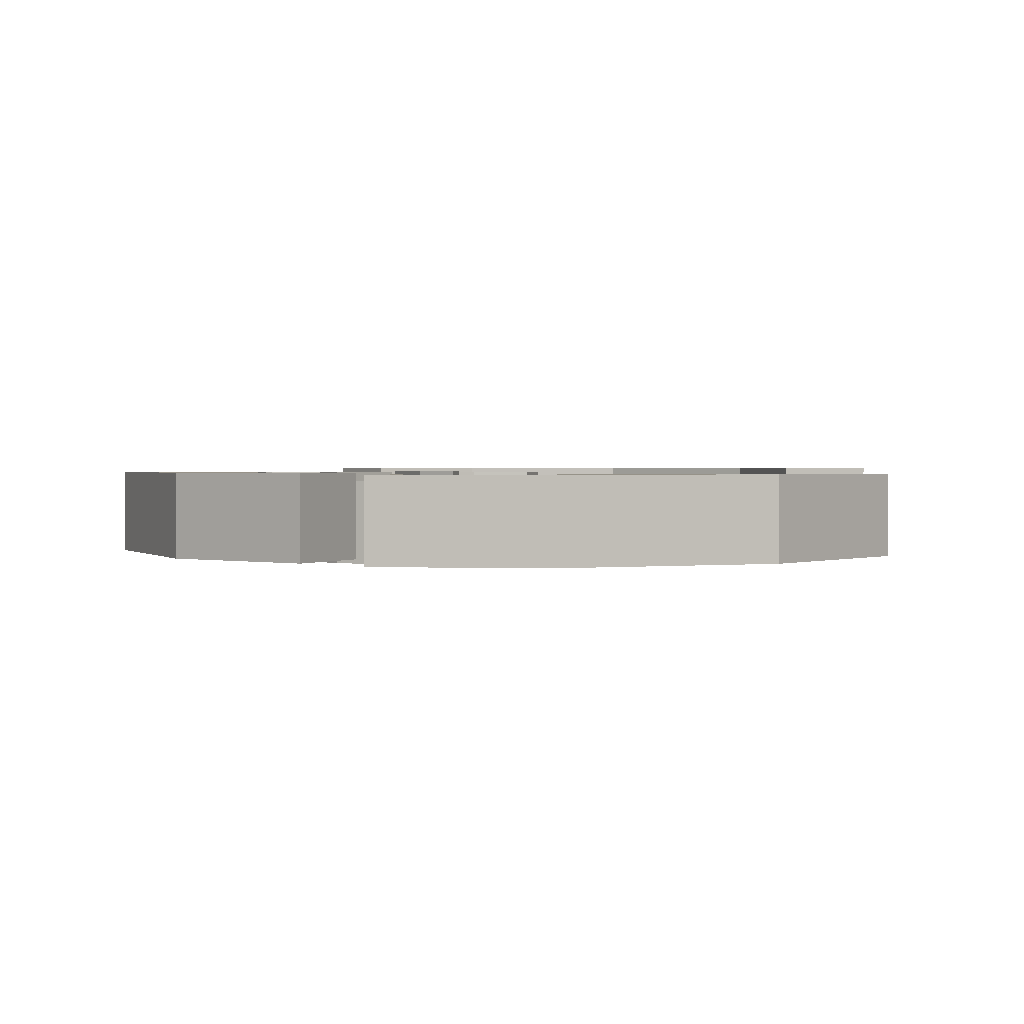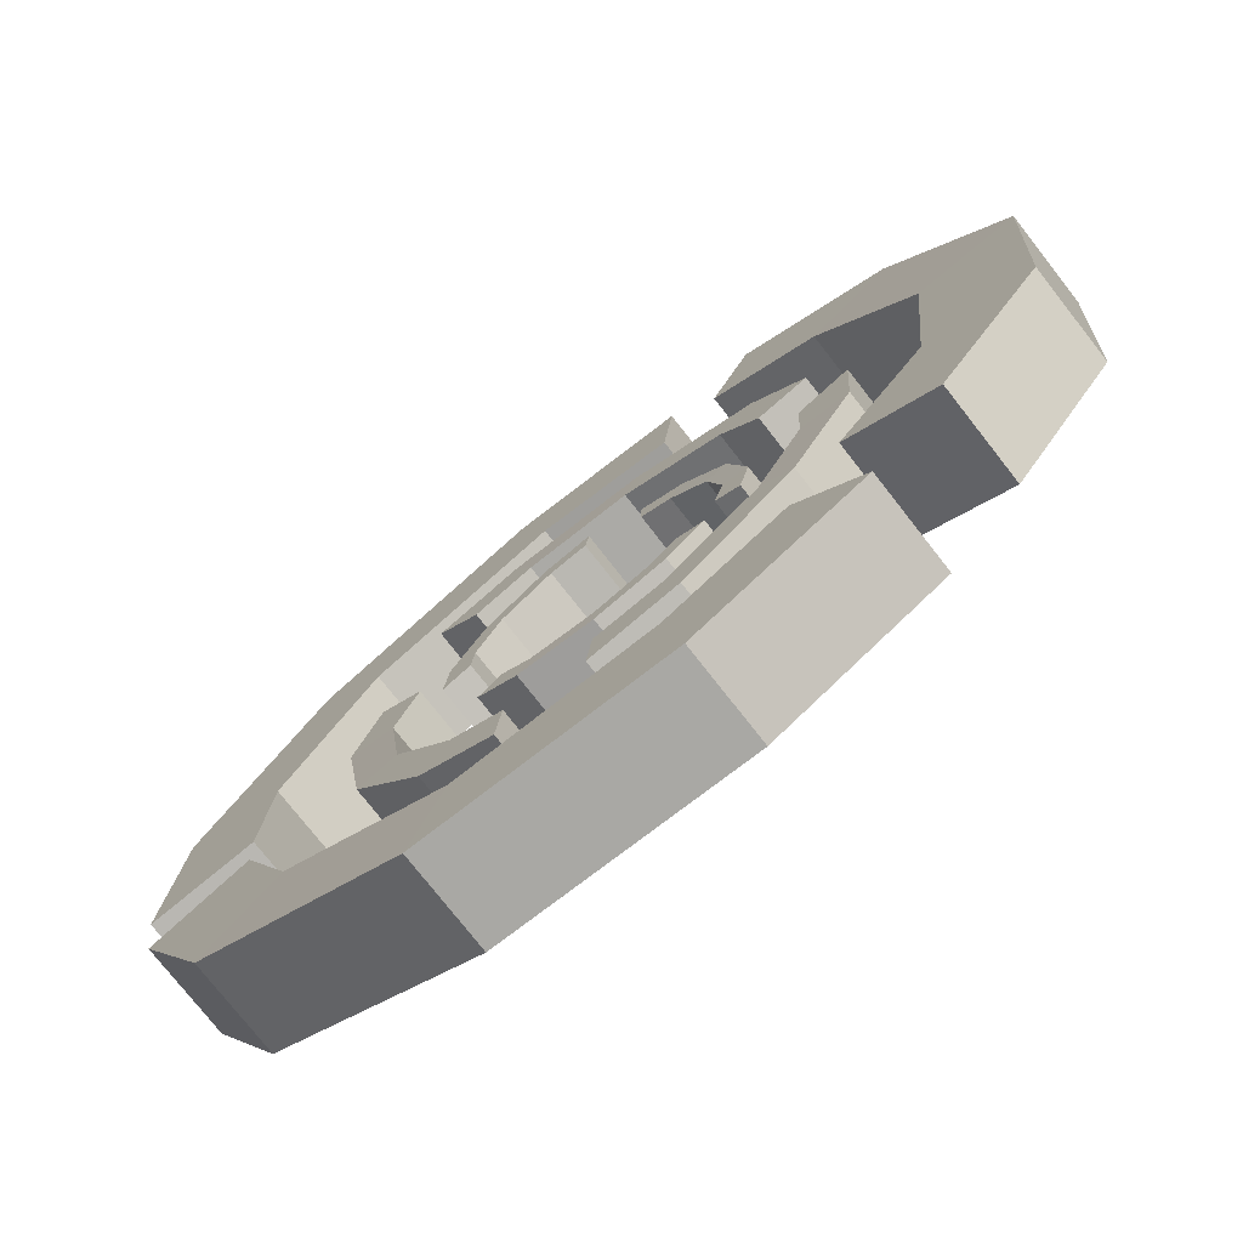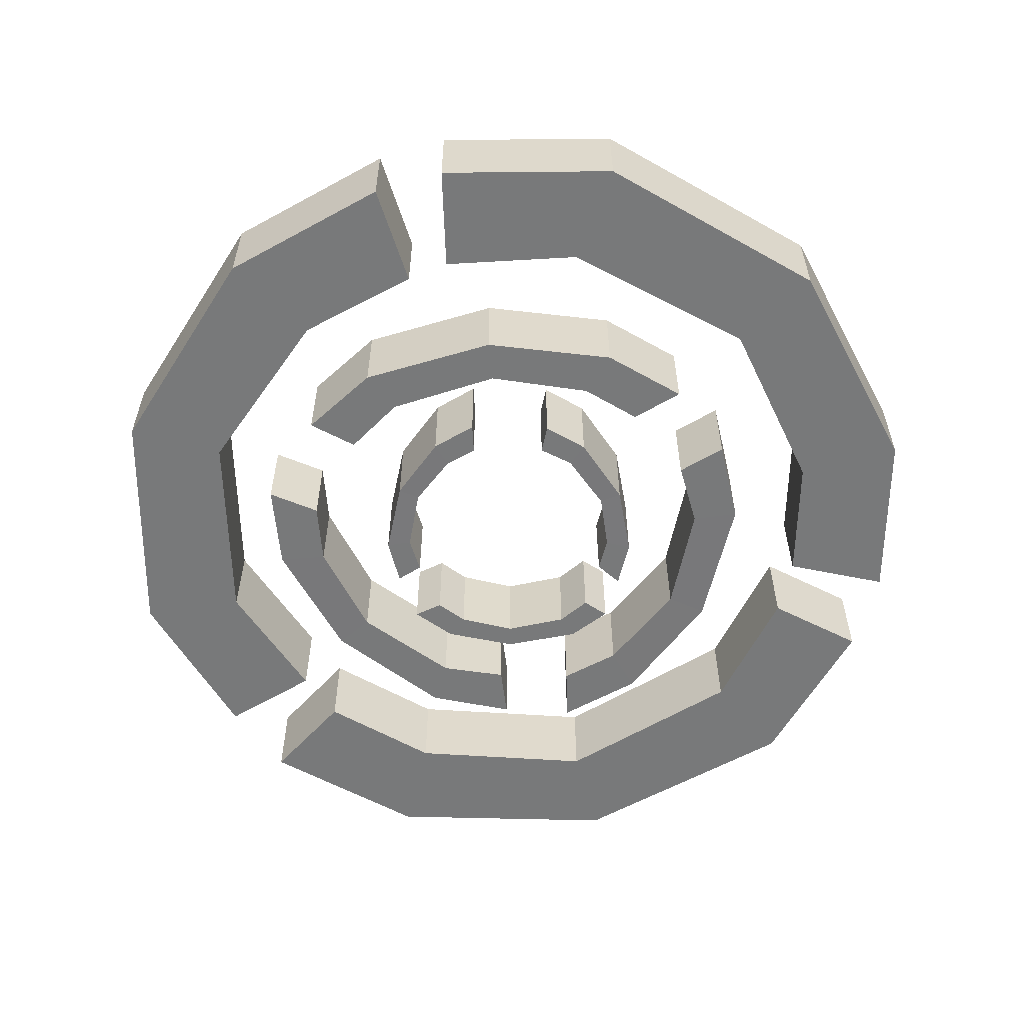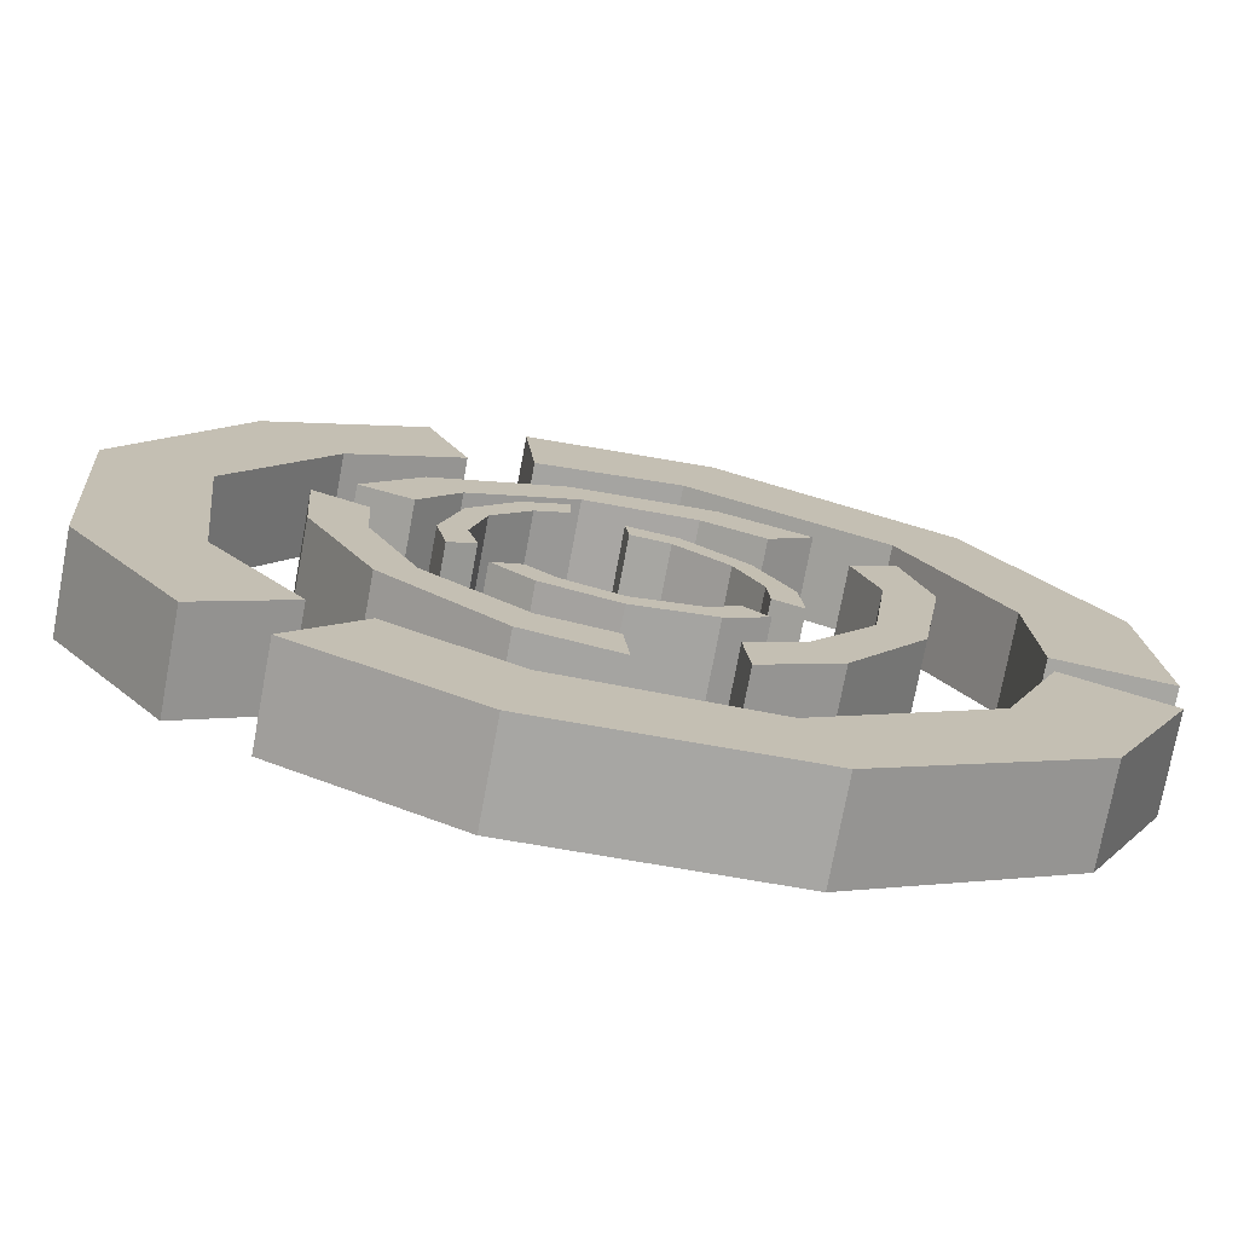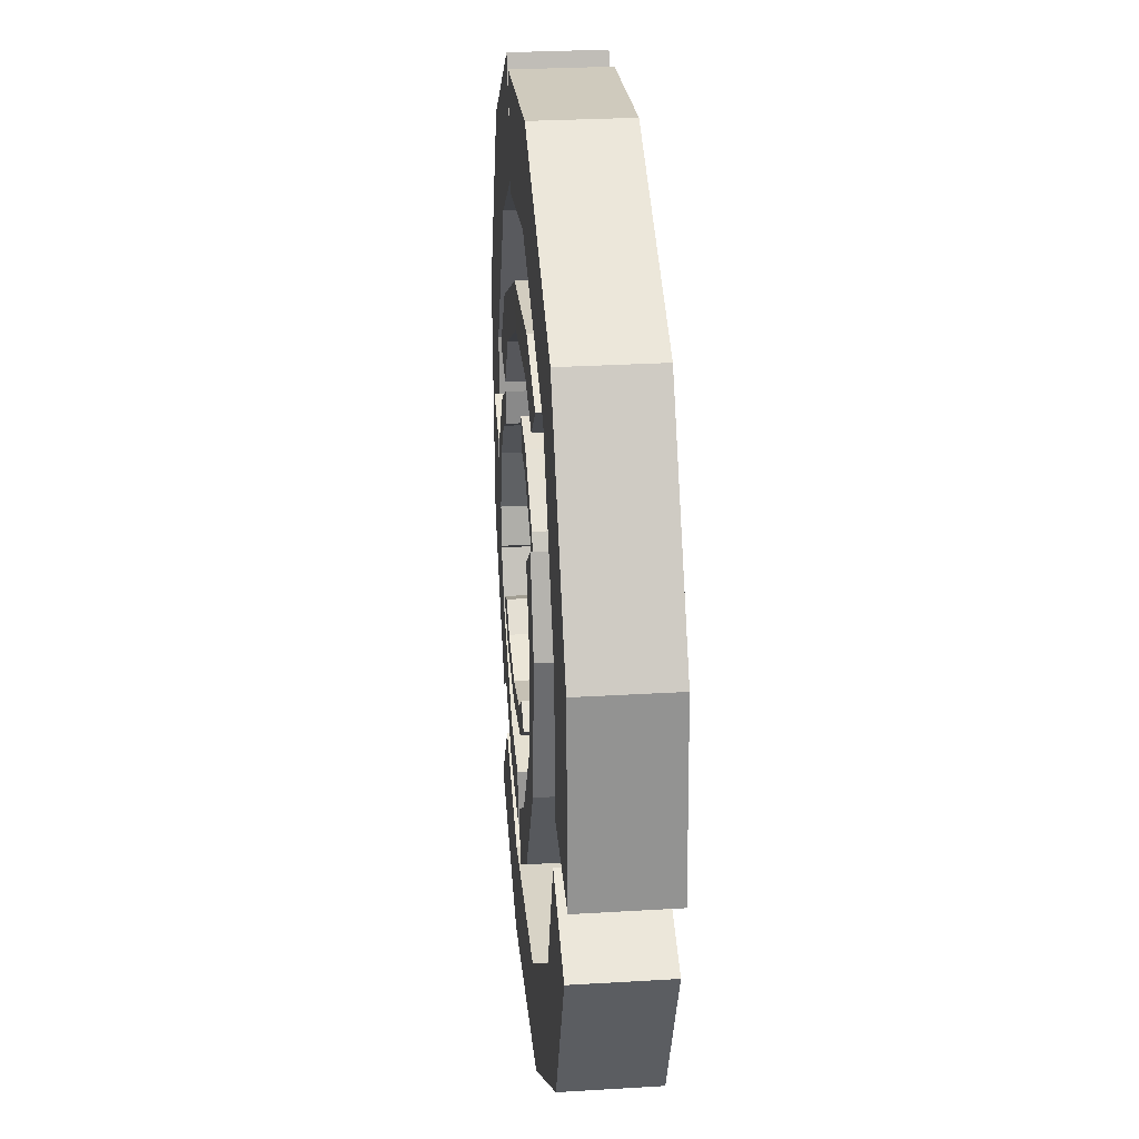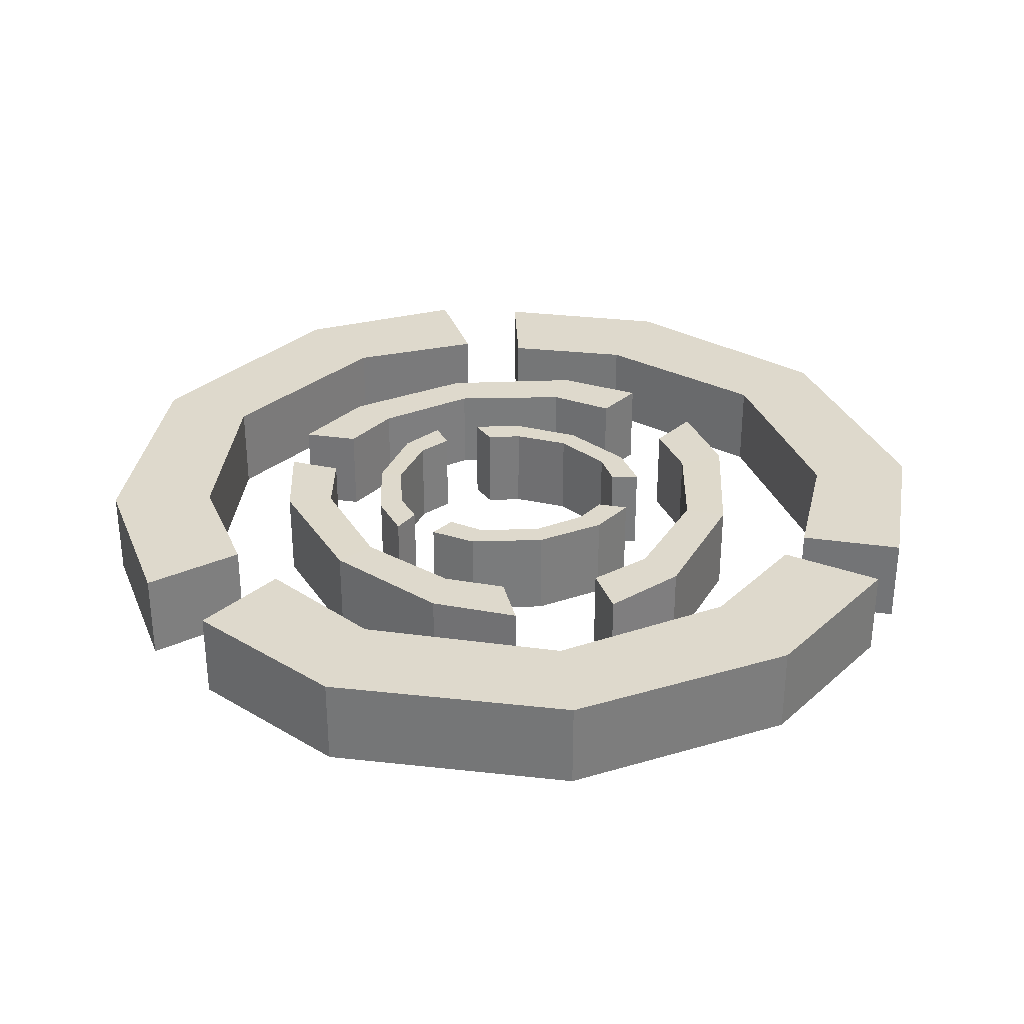
<metadata>
{"format":"obj","ext":"obj","renderer":"f3d","projection":"perspective","resolution":1024,"background":"white","views":[{"elev":1.2,"azim":124.8,"up":"+Y"},{"elev":-76.6,"azim":-141.9,"up":"+Z"},{"elev":-57.7,"azim":115.7,"up":"+Y"},{"elev":-74.4,"azim":-10.6,"up":"+Z"},{"elev":27.7,"azim":84.7,"up":"+Z"},{"elev":31.9,"azim":35.3,"up":"+Y"}]}
</metadata>
<code>
o Cube.004_Cube.005
v 0.06271 0.1688 0.3548
v 0.06271 0.2654 0.3548
v 0.3662 0.1688 0.08496
v 0.3662 0.2654 0.08496
v 0.09504 0.1688 0.4635
v 0.09504 0.2654 0.4635
v 0.4742 0.1688 0.1243
v 0.4742 0.2654 0.1243
v 0.2654 0.1691 0.2626
v 0.2654 0.2657 0.2626
v 0.3373 0.1691 0.3436
v 0.3373 0.2657 0.3436
v 0.3736 0.2654 -0.05375
v 0.3736 0.1688 -0.05375
v 0.4874 0.1688 -0.06985
v 0.4874 0.2654 -0.06985
v -0.08624 0.1688 0.3351
v -0.08624 0.2654 0.3351
v -0.0978 0.2654 0.4479
v -0.0978 0.1688 0.4479
f 9 10 4 3
f 4 8 16 13
f 11 12 6 5
f 6 2 18 19
f 9 11 5 1
f 12 10 2 6
f 8 4 10 12
f 3 7 11 9
f 7 8 12 11
f 1 2 10 9
f 14 13 16 15
f 3 4 13 14
f 8 7 15 16
f 7 3 14 15
f 20 19 18 17
f 5 6 19 20
f 2 1 17 18
f 1 5 20 17
o Cube.001_Cube.006
v -0.3438 0.1742 -0.1483
v -0.3438 0.2708 -0.1483
v -0.2668 0.1742 0.2505
v -0.2668 0.2708 0.2505
v -0.4537 0.1742 -0.176
v -0.4537 0.2708 -0.176
v -0.3558 0.1742 0.3232
v -0.3558 0.2708 0.3232
v -0.3681 0.1745 0.07311
v -0.3681 0.2711 0.07311
v -0.4744 0.1745 0.09351
v -0.4744 0.2711 0.09351
v -0.1513 0.2708 0.3277
v -0.1513 0.1742 0.3277
v -0.1956 0.1742 0.4337
v -0.1956 0.2708 0.4337
v -0.2508 0.1742 -0.2662
v -0.2508 0.2708 -0.2662
v -0.3418 0.2708 -0.3338
v -0.3418 0.1742 -0.3338
f 29 30 24 23
f 24 28 36 33
f 31 32 26 25
f 26 22 38 39
f 29 31 25 21
f 32 30 22 26
f 28 24 30 32
f 23 27 31 29
f 27 28 32 31
f 21 22 30 29
f 34 33 36 35
f 23 24 33 34
f 28 27 35 36
f 27 23 34 35
f 40 39 38 37
f 25 26 39 40
f 22 21 37 38
f 21 25 40 37
o Cube.002_Cube.007
v 0.3155 0.1669 -0.2411
v 0.3155 0.2635 -0.2411
v -0.06939 0.1669 -0.3707
v -0.06939 0.2635 -0.3707
v 0.3938 0.1669 -0.3231
v 0.3938 0.2635 -0.3231
v -0.08879 0.1669 -0.484
v -0.08879 0.2635 -0.484
v 0.1349 0.1672 -0.3714
v 0.1349 0.2638 -0.3714
v 0.1695 0.1672 -0.4739
v 0.1695 0.2638 -0.4739
v -0.1935 0.2635 -0.3083
v -0.1935 0.1669 -0.3083
v -0.2639 0.1669 -0.3991
v -0.2639 0.2635 -0.3991
v 0.3723 0.1669 -0.102
v 0.3723 0.2635 -0.102
v 0.476 0.2635 -0.1479
v 0.476 0.1669 -0.1479
f 49 50 44 43
f 44 48 56 53
f 51 52 46 45
f 46 42 58 59
f 49 51 45 41
f 52 50 42 46
f 48 44 50 52
f 43 47 51 49
f 47 48 52 51
f 41 42 50 49
f 54 53 56 55
f 43 44 53 54
f 48 47 55 56
f 47 43 54 55
f 60 59 58 57
f 45 46 59 60
f 42 41 57 58
f 41 45 60 57
o Cube.003_Cube.008
v -0.1476 0.169 0.1603
v -0.1476 0.2656 0.1603
v 0.07551 0.169 0.221
v 0.07551 0.2656 0.221
v -0.1853 0.169 0.1946
v -0.1853 0.2656 0.1946
v 0.09439 0.169 0.27
v 0.09439 0.2656 0.27
v -0.03795 0.1693 0.2187
v -0.03795 0.2659 0.2187
v -0.04987 0.1693 0.2624
v -0.04987 0.2659 0.2624
v 0.14 0.2656 0.1957
v 0.14 0.169 0.1957
v 0.1856 0.169 0.2357
v 0.1856 0.2656 0.2357
v -0.1891 0.169 0.0997
v -0.1891 0.2656 0.0997
v -0.2434 0.2656 0.1181
v -0.2434 0.169 0.1181
f 69 70 64 63
f 64 68 76 73
f 71 72 66 65
f 66 62 78 79
f 69 71 65 61
f 72 70 62 66
f 68 64 70 72
f 63 67 71 69
f 67 68 72 71
f 61 62 70 69
f 74 73 76 75
f 63 64 73 74
f 68 67 75 76
f 67 63 74 75
f 80 79 78 77
f 65 66 79 80
f 62 61 77 78
f 61 65 80 77
o Cube.005_Cube.009
v 0.06986 0.1609 -0.1202
v 0.06986 0.2575 -0.1202
v -0.05548 0.1609 -0.1127
v -0.05548 0.2575 -0.1127
v 0.08328 0.1609 -0.1444
v 0.08328 0.2575 -0.1444
v -0.0737 0.1609 -0.1346
v -0.0737 0.2575 -0.1346
v 0.003298 0.1612 -0.1312
v 0.003298 0.2577 -0.1312
v 0.001847 0.1612 -0.1557
v 0.001847 0.2577 -0.1557
v -0.08427 0.2575 -0.08848
v -0.08427 0.1609 -0.08848
v -0.1147 0.1609 -0.1011
v -0.1147 0.2575 -0.1011
v 0.1017 0.1609 -0.09622
v 0.1017 0.2575 -0.09622
v 0.1265 0.2575 -0.1151
v 0.1265 0.1609 -0.1151
f 89 90 84 83
f 84 88 96 93
f 91 92 86 85
f 86 82 98 99
f 89 91 85 81
f 92 90 82 86
f 88 84 90 92
f 83 87 91 89
f 87 88 92 91
f 81 82 90 89
f 94 93 96 95
f 83 84 93 94
f 88 87 95 96
f 87 83 94 95
f 100 99 98 97
f 85 86 99 100
f 82 81 97 98
f 81 85 100 97
o Cube.006_Cube.010
v 0.2342 0.1585 0.03675
v 0.2342 0.2551 0.03675
v 0.1541 0.1585 -0.1802
v 0.1541 0.2551 -0.1802
v 0.2839 0.1585 0.04752
v 0.2839 0.2551 0.04752
v 0.1831 0.1585 -0.224
v 0.1831 0.2551 -0.224
v 0.2181 0.1588 -0.08644
v 0.2181 0.2554 -0.08644
v 0.2606 0.1588 -0.1021
v 0.2606 0.2554 -0.1021
v 0.09612 0.2551 -0.218
v 0.09612 0.1585 -0.218
v 0.1022 0.1585 -0.2784
v 0.1022 0.2551 -0.2784
v 0.2089 0.1585 0.1057
v 0.2089 0.2551 0.1057
v 0.2554 0.2551 0.1392
v 0.2554 0.1585 0.1392
f 109 110 104 103
f 104 108 116 113
f 111 112 106 105
f 106 102 118 119
f 109 111 105 101
f 112 110 102 106
f 108 104 110 112
f 103 107 111 109
f 107 108 112 111
f 101 102 110 109
f 114 113 116 115
f 103 104 113 114
f 108 107 115 116
f 107 103 114 115
f 120 119 118 117
f 105 106 119 120
f 102 101 117 118
f 101 105 120 117
o Cube.007_Cube.011
v -0.07226 0.1638 -0.2249
v -0.07226 0.2604 -0.2249
v -0.2205 0.1638 -0.0474
v -0.2205 0.2604 -0.0474
v -0.08773 0.1638 -0.2734
v -0.08773 0.2604 -0.2734
v -0.2729 0.1638 -0.05067
v -0.2729 0.2604 -0.05067
v -0.1711 0.1641 -0.1496
v -0.1711 0.2607 -0.1496
v -0.2058 0.1641 -0.1786
v -0.2058 0.2607 -0.1786
v -0.2244 0.2604 0.02176
v -0.2244 0.1638 0.02176
v -0.2797 0.1638 0.04655
v -0.2797 0.2604 0.04655
v 0.000122 0.1638 -0.2373
v 0.000122 0.2604 -0.2373
v 0.006005 0.2604 -0.2944
v 0.006005 0.1638 -0.2944
f 129 130 124 123
f 124 128 136 133
f 131 132 126 125
f 126 122 138 139
f 129 131 125 121
f 132 130 122 126
f 128 124 130 132
f 123 127 131 129
f 127 128 132 131
f 121 122 130 129
f 134 133 136 135
f 123 124 133 134
f 128 127 135 136
f 127 123 134 135
f 140 139 138 137
f 125 126 139 140
f 122 121 137 138
f 121 125 140 137
o Cube.008_Cube.012
v 0.04703 0.1701 0.113
v 0.04703 0.2667 0.113
v 0.1296 0.1701 0.01842
v 0.1296 0.2667 0.01842
v 0.05486 0.1701 0.1396
v 0.05486 0.2667 0.1396
v 0.158 0.1701 0.02081
v 0.158 0.2667 0.02081
v 0.1015 0.1704 0.07329
v 0.1015 0.2669 0.07329
v 0.1201 0.1704 0.08947
v 0.1201 0.2669 0.08947
v 0.1325 0.2667 -0.01908
v 0.1325 0.1701 -0.01908
v 0.1628 0.1701 -0.03189
v 0.1628 0.2667 -0.03189
v 0.007586 0.1701 0.1189
v 0.007586 0.2667 0.1189
v 0.003724 0.2667 0.1499
v 0.003724 0.1701 0.1499
f 149 150 144 143
f 144 148 156 153
f 151 152 146 145
f 146 142 158 159
f 149 151 145 141
f 152 150 142 146
f 148 144 150 152
f 143 147 151 149
f 147 148 152 151
f 141 142 150 149
f 154 153 156 155
f 143 144 153 154
f 148 147 155 156
f 147 143 154 155
f 160 159 158 157
f 145 146 159 160
f 142 141 157 158
f 141 145 160 157
o Cube.009_Cube.013
v -0.1365 0.1598 -0.01184
v -0.1365 0.2563 -0.01184
v -0.08215 0.1598 0.1013
v -0.08215 0.2563 0.1013
v -0.164 0.1598 -0.01512
v -0.164 0.2563 -0.01512
v -0.09556 0.1598 0.1265
v -0.09556 0.2563 0.1265
v -0.1215 0.16 0.05393
v -0.1215 0.2566 0.05393
v -0.1437 0.16 0.06456
v -0.1437 0.2566 0.06456
v -0.04886 0.2563 0.1188
v -0.04886 0.1598 0.1188
v -0.04906 0.1598 0.1518
v -0.04906 0.2563 0.1518
v -0.1264 0.1598 -0.05041
v -0.1264 0.2563 -0.05041
v -0.1532 0.2563 -0.06616
v -0.1532 0.1598 -0.06616
f 169 170 164 163
f 164 168 176 173
f 171 172 166 165
f 166 162 178 179
f 169 171 165 161
f 172 170 162 166
f 168 164 170 172
f 163 167 171 169
f 167 168 172 171
f 161 162 170 169
f 174 173 176 175
f 163 164 173 174
f 168 167 175 176
f 167 163 174 175
f 180 179 178 177
f 165 166 179 180
f 162 161 177 178
f 161 165 180 177

</code>
